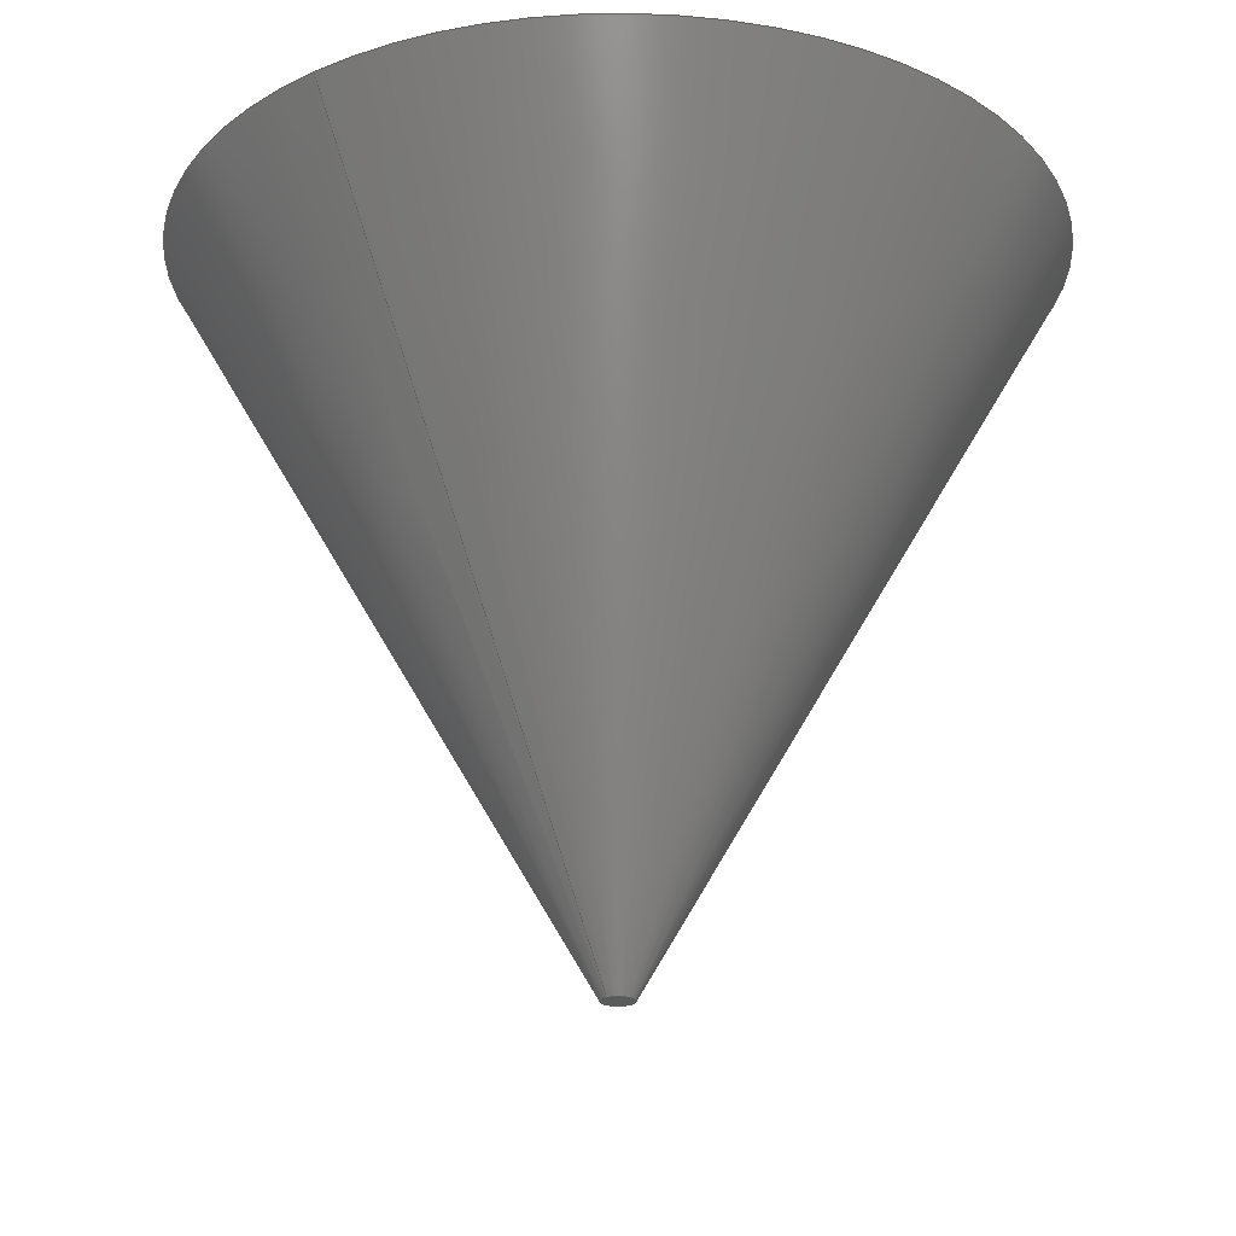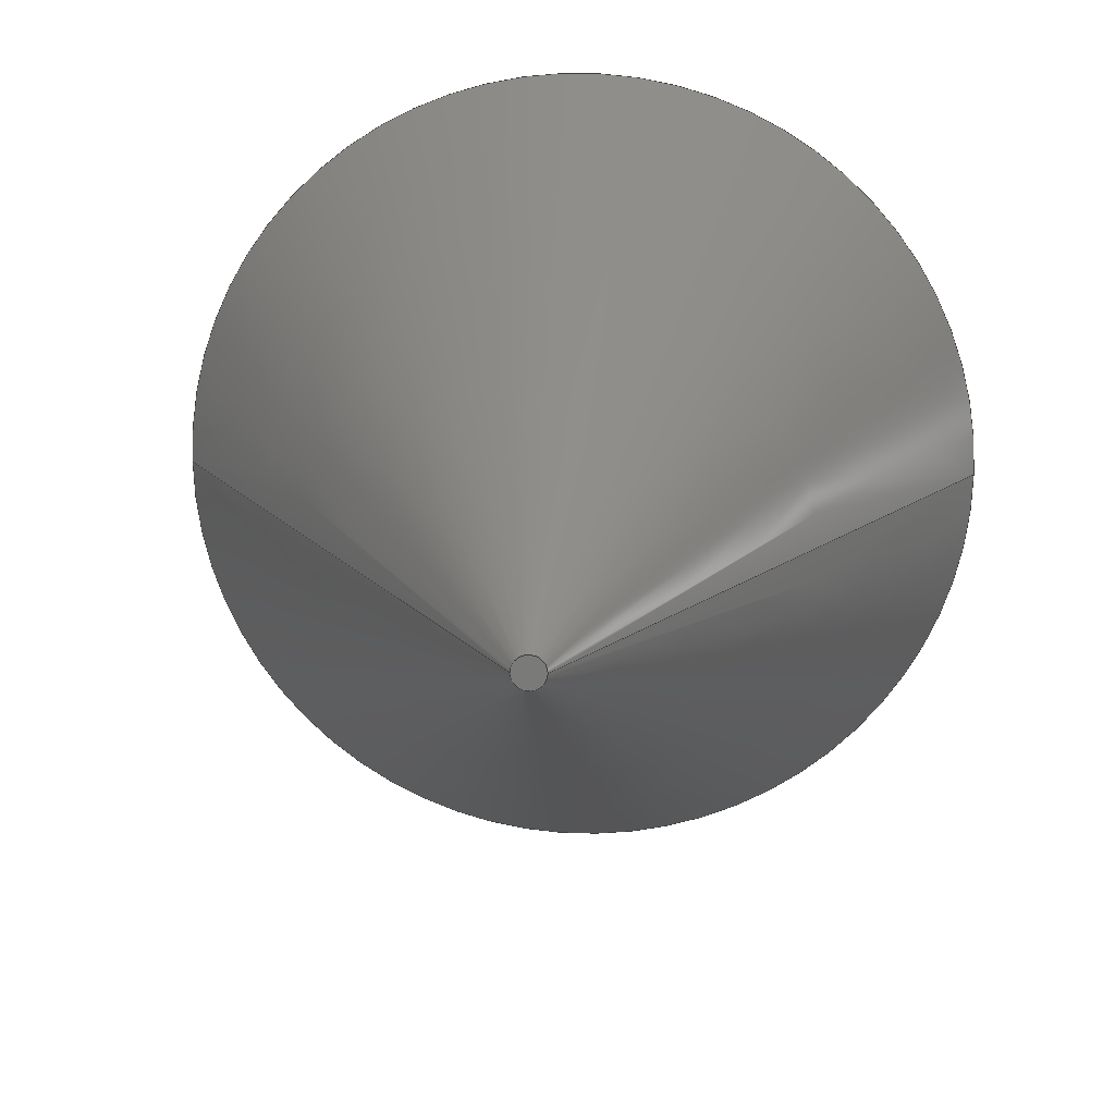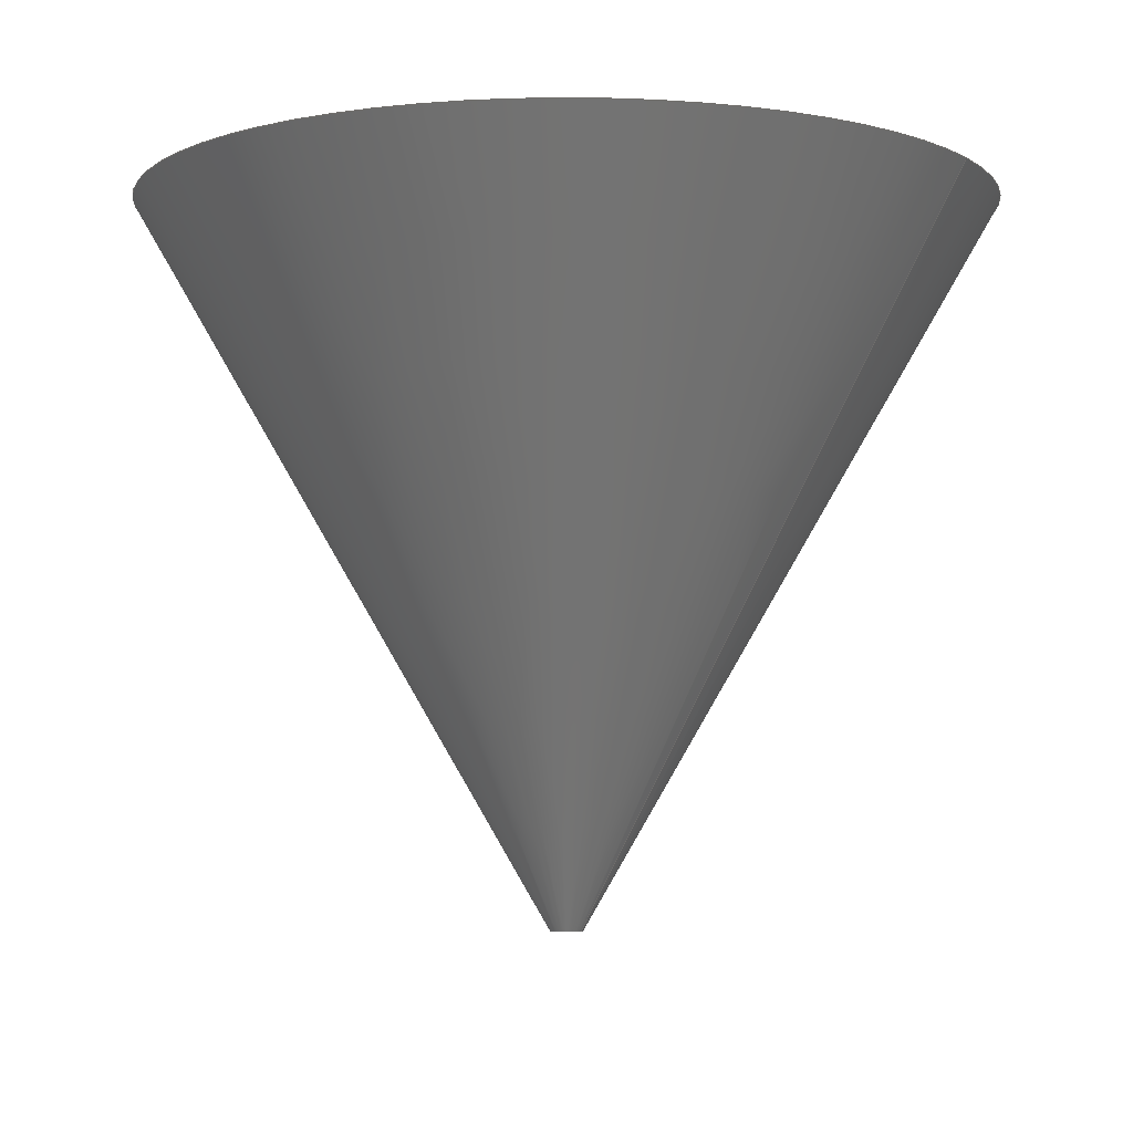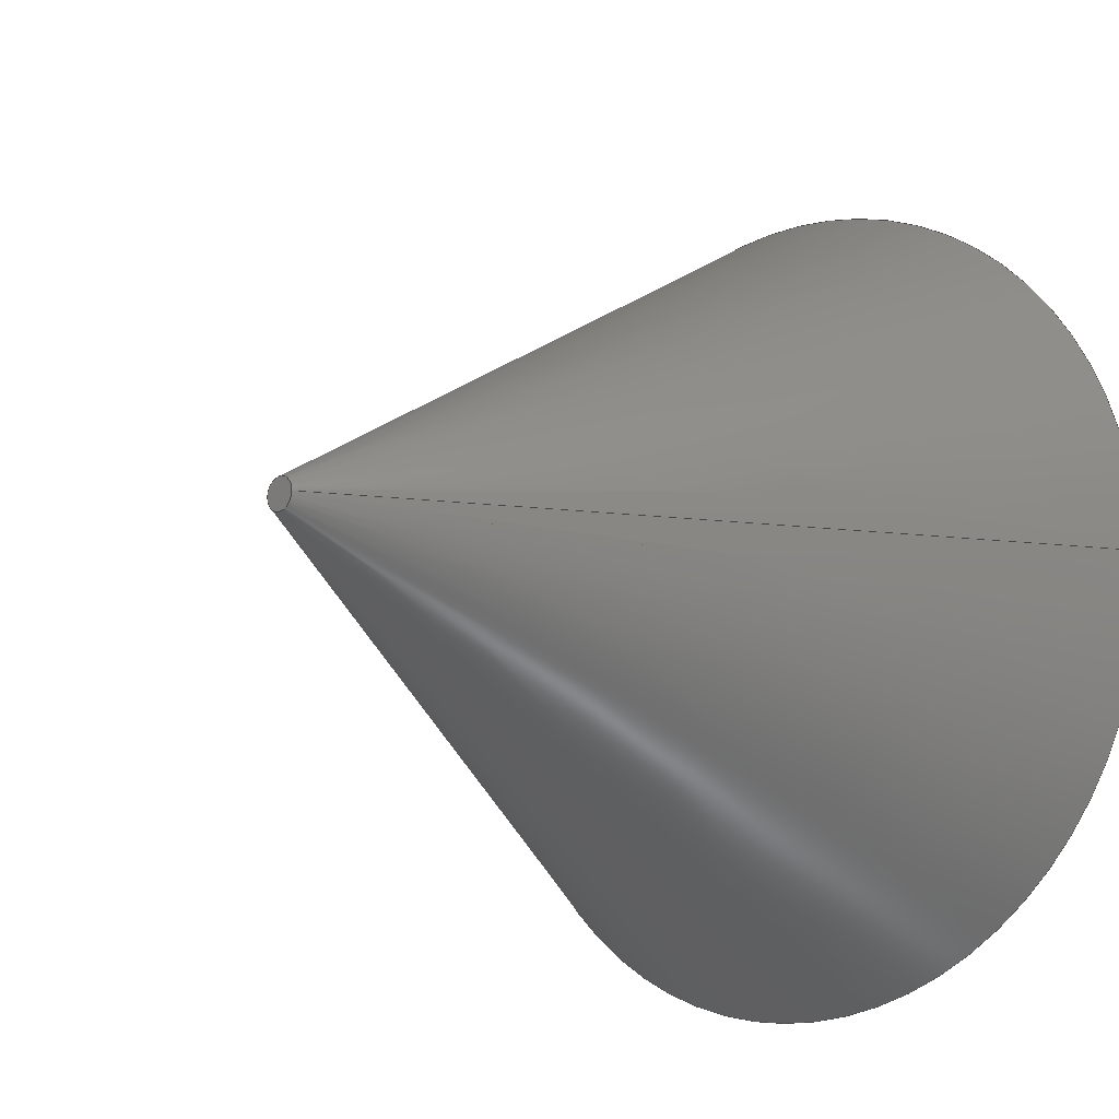
<metadata>
{"format":"step","ext":"step","renderer":"f3d","projection":"perspective","resolution":1024,"background":"white","views":[{"elev":-22.9,"azim":-53.1,"up":"+Z"},{"elev":16.0,"azim":-176.1,"up":"+Y"},{"elev":-5.4,"azim":-149.2,"up":"+Z"},{"elev":-12.9,"azim":-136.4,"up":"+Y"}]}
</metadata>
<code>
ISO-10303-21;
DATA;
#1 = CARTESIAN_POINT ( 'NONE',  ( 0, 0, 0 ) ) ;
#2 = ADVANCED_FACE ( 'NONE', ( #9, #11 ), #29, .T. ) ;
#3 = CIRCLE ( 'NONE', #124, 40 ) ;
#4 =( LENGTH_UNIT ( ) NAMED_UNIT ( * ) SI_UNIT ( .MILLI., .METRE. ) );
#5 = ADVANCED_FACE ( 'NONE', ( #45 ), #89, .F. ) ;
#6 = CARTESIAN_POINT ( 'NONE',  ( 40, 0, 0 ) ) ;
#7 = CARTESIAN_POINT ( 'NONE',  ( -42, 5.144e-15, 0 ) ) ;
#8 = VECTOR ( 'NONE', #44, 1000 ) ;
#9 = FACE_BOUND ( 'NONE', #14, .T. ) ;
#10 = DIRECTION ( 'NONE',  ( 1, 0, 0 ) ) ;
#11 = FACE_OUTER_BOUND ( 'NONE', #76, .T. ) ;
#12 = LINE ( 'NONE', #91, #137 ) ;
#13 = PRODUCT_RELATED_PRODUCT_CATEGORY ( 'part', '', ( #190 ) ) ;
#14 = EDGE_LOOP ( 'NONE', ( #108, #94 ) ) ;
#15 = AXIS2_PLACEMENT_3D ( 'NONE', #1, #20, #166 ) ;
#16 = VECTOR ( 'NONE', #21, 1000 ) ;
#17 = SURFACE_SIDE_STYLE ('',( #99 ) ) ;
#18 =( NAMED_UNIT ( * ) SI_UNIT ( $, .STERADIAN. ) SOLID_ANGLE_UNIT ( ) );
#19 = ADVANCED_BREP_SHAPE_REPRESENTATION ( '70mmTool(69.5_Draft-30)', ( #163, #15 ), #136 ) ;
#20 = DIRECTION ( 'NONE',  ( 0, 0, 1 ) ) ;
#21 = DIRECTION ( 'NONE',  ( 0.5, 0, 0.866 ) ) ;
#22 = DIRECTION ( 'NONE',  ( 0, 0, 1 ) ) ;
#23 = CARTESIAN_POINT ( 'NONE',  ( 0, 0, -70 ) ) ;
#24 = PRODUCT_DEFINITION_SHAPE ( 'NONE', 'NONE',  #111 ) ;
#25 = ORIENTED_EDGE ( 'NONE', *, *, #32, .F. ) ;
#26 =( GEOMETRIC_REPRESENTATION_CONTEXT ( 3 ) GLOBAL_UNCERTAINTY_ASSIGNED_CONTEXT ( ( #53 ) ) GLOBAL_UNIT_ASSIGNED_CONTEXT ( ( #4, #140, #70 ) ) REPRESENTATION_CONTEXT ( 'NONE', 'WORKASPACE' ) );
#27 = DIRECTION ( 'NONE',  ( -0.5, 6.123e-17, 0.866 ) ) ;
#28 = DIRECTION ( 'NONE',  ( 1, 0, 0 ) ) ;
#29 = PLANE ( 'NONE',  #165 ) ;
#30 = ADVANCED_FACE ( 'NONE', ( #118 ), #191, .T. ) ;
#31 = AXIS2_PLACEMENT_3D ( 'NONE', #157, #154, #57 ) ;
#32 = EDGE_CURVE ( 'NONE', #160, #112, #142, .T. ) ;
#33 = ORIENTED_EDGE ( 'NONE', *, *, #100, .F. ) ;
#34 = CIRCLE ( 'NONE', #96, 1.585 ) ;
#35 = STYLED_ITEM ( 'NONE', ( #125 ), #163 ) ;
#36 = SURFACE_STYLE_USAGE ( .BOTH. , #17 ) ;
#37 = FILL_AREA_STYLE_COLOUR ( '', #107 ) ;
#38 = PRODUCT_CONTEXT ( 'NONE', #97, 'mechanical' ) ;
#39 = SHAPE_DEFINITION_REPRESENTATION ( #24, #19 ) ;
#40 = LINE ( 'NONE', #84, #41 ) ;
#41 = VECTOR ( 'NONE', #139, 1000 ) ;
#42 = DIRECTION ( 'NONE',  ( 1, 0, 0 ) ) ;
#43 = UNCERTAINTY_MEASURE_WITH_UNIT (LENGTH_MEASURE( 1e-05 ), #88, 'distance_accuracy_value', 'NONE');
#44 = DIRECTION ( 'NONE',  ( 0.5, 0, 0.866 ) ) ;
#45 = FACE_OUTER_BOUND ( 'NONE', #90, .T. ) ;
#46 = CARTESIAN_POINT ( 'NONE',  ( -1.585, 2.669e-15, -70 ) ) ;
#47 =( NAMED_UNIT ( * ) PLANE_ANGLE_UNIT ( ) SI_UNIT ( $, .RADIAN. ) );
#48 = DIRECTION ( 'NONE',  ( 1, 0, -0 ) ) ;
#49 = PRODUCT_DEFINITION_FORMATION_WITH_SPECIFIED_SOURCE ( 'ANY', '', #190, .NOT_KNOWN. ) ;
#50 = EDGE_CURVE ( 'NONE', #194, #112, #147, .T. ) ;
#51 = PRODUCT_DEFINITION_CONTEXT ( 'detailed design', #81, 'design' ) ;
#52 = UNCERTAINTY_MEASURE_WITH_UNIT (LENGTH_MEASURE( 1e-05 ), #113, 'distance_accuracy_value', 'NONE');
#53 = UNCERTAINTY_MEASURE_WITH_UNIT (LENGTH_MEASURE( 1e-05 ), #4, 'distance_accuracy_value', 'NONE');
#54 = STYLED_ITEM ( 'NONE', ( #123 ), #19 ) ;
#55 = AXIS2_PLACEMENT_3D ( 'NONE', #172, #119, #129 ) ;
#56 = SURFACE_STYLE_USAGE ( .BOTH. , #83 ) ;
#57 = DIRECTION ( 'NONE',  ( 1, 0, 0 ) ) ;
#58 = CARTESIAN_POINT ( 'NONE',  ( 0, 0, 0 ) ) ;
#59 = DIRECTION ( 'NONE',  ( 1, 0, 0 ) ) ;
#60 = CARTESIAN_POINT ( 'NONE',  ( 0, 0, 0 ) ) ;
#61 = DIRECTION ( 'NONE',  ( 1, 0, 0 ) ) ;
#62 = CARTESIAN_POINT ( 'NONE',  ( 0, 0, 0 ) ) ;
#63 =( GEOMETRIC_REPRESENTATION_CONTEXT ( 3 ) GLOBAL_UNCERTAINTY_ASSIGNED_CONTEXT ( ( #52 ) ) GLOBAL_UNIT_ASSIGNED_CONTEXT ( ( #113, #79, #18 ) ) REPRESENTATION_CONTEXT ( 'NONE', 'WORKASPACE' ) );
#64 = ORIENTED_EDGE ( 'NONE', *, *, #138, .T. ) ;
#65 = CLOSED_SHELL ( 'NONE', ( #133, #30, #77, #164, #2, #5 ) ) ;
#66 = PRESENTATION_LAYER_ASSIGNMENT (  '', '', ( #35 ) ) ;
#67 = APPLICATION_PROTOCOL_DEFINITION ( 'draft international standard', 'automotive_design', 1998, #97 ) ;
#68 = LINE ( 'NONE', #6, #16 ) ;
#69 = CARTESIAN_POINT ( 'NONE',  ( 0, 0, 0 ) ) ;
#70 =( NAMED_UNIT ( * ) SI_UNIT ( $, .STERADIAN. ) SOLID_ANGLE_UNIT ( ) );
#71 = AXIS2_PLACEMENT_3D ( 'NONE', #69, #169, #42 ) ;
#72 = VERTEX_POINT ( 'NONE', #103 ) ;
#73 = CARTESIAN_POINT ( 'NONE',  ( 42, 0, 0 ) ) ;
#74 = ORIENTED_EDGE ( 'NONE', *, *, #32, .T. ) ;
#75 = CARTESIAN_POINT ( 'NONE',  ( 0, 0, 0 ) ) ;
#76 = EDGE_LOOP ( 'NONE', ( #64, #122 ) ) ;
#77 = ADVANCED_FACE ( 'NONE', ( #87 ), #159, .T. ) ;
#78 = CIRCLE ( 'NONE', #150, 1.585 ) ;
#79 =( NAMED_UNIT ( * ) PLANE_ANGLE_UNIT ( ) SI_UNIT ( $, .RADIAN. ) );
#80 = APPLICATION_PROTOCOL_DEFINITION ( 'draft international standard', 'automotive_design', 1998, #81 ) ;
#81 = APPLICATION_CONTEXT ( 'automotive_design' ) ;
#82 = AXIS2_PLACEMENT_3D ( 'NONE', #143, #155, #188 ) ;
#83 = SURFACE_SIDE_STYLE ('',( #152 ) ) ;
#84 = CARTESIAN_POINT ( 'NONE',  ( -40, 4.899e-15, 0 ) ) ;
#85 = EDGE_CURVE ( 'NONE', #156, #72, #121, .T. ) ;
#86 = CARTESIAN_POINT ( 'NONE',  ( 0, 0, 0 ) ) ;
#87 = FACE_OUTER_BOUND ( 'NONE', #180, .T. ) ;
#88 =( LENGTH_UNIT ( ) NAMED_UNIT ( * ) SI_UNIT ( .MILLI., .METRE. ) );
#89 = CONICAL_SURFACE ( 'NONE', #135, 40, 0.5236 ) ;
#90 = EDGE_LOOP ( 'NONE', ( #110, #149, #130 ) ) ;
#91 = CARTESIAN_POINT ( 'NONE',  ( -42, 5.144e-15, 0 ) ) ;
#92 = ORIENTED_EDGE ( 'NONE', *, *, #171, .F. ) ;
#93 = MECHANICAL_DESIGN_GEOMETRIC_PRESENTATION_REPRESENTATION (  '', ( #35 ), #26 ) ;
#94 = ORIENTED_EDGE ( 'NONE', *, *, #181, .F. ) ;
#95 = EDGE_LOOP ( 'NONE', ( #144, #105, #161, #25 ) ) ;
#96 = AXIS2_PLACEMENT_3D ( 'NONE', #127, #185, #28 ) ;
#97 = APPLICATION_CONTEXT ( 'automotive_design' ) ;
#98 = CONICAL_SURFACE ( 'NONE', #109, 40, 0.5236 ) ;
#99 = SURFACE_STYLE_FILL_AREA ( #151 ) ;
#100 = EDGE_CURVE ( 'NONE', #160, #120, #78, .T. ) ;
#101 = CARTESIAN_POINT ( 'NONE',  ( 0, 0, 0 ) ) ;
#102 = CARTESIAN_POINT ( 'NONE',  ( 40, 0, 0 ) ) ;
#103 = CARTESIAN_POINT ( 'NONE',  ( -40, 4.899e-15, 0 ) ) ;
#104 = FACE_OUTER_BOUND ( 'NONE', #189, .T. ) ;
#105 = ORIENTED_EDGE ( 'NONE', *, *, #132, .T. ) ;
#106 = FACE_OUTER_BOUND ( 'NONE', #178, .T. ) ;
#107 = COLOUR_RGB ( '',0.7922, 0.8196, 0.9333 ) ;
#108 = ORIENTED_EDGE ( 'NONE', *, *, #85, .F. ) ;
#109 = AXIS2_PLACEMENT_3D ( 'NONE', #101, #114, #183 ) ;
#110 = ORIENTED_EDGE ( 'NONE', *, *, #162, .F. ) ;
#111 = PRODUCT_DEFINITION ( 'UNKNOWN', '', #49, #51 ) ;
#112 = VERTEX_POINT ( 'NONE', #175 ) ;
#113 =( LENGTH_UNIT ( ) NAMED_UNIT ( * ) SI_UNIT ( .MILLI., .METRE. ) );
#114 = DIRECTION ( 'NONE',  ( -0, -0, 1 ) ) ;
#115 = CARTESIAN_POINT ( 'NONE',  ( 1.585, 0, -70 ) ) ;
#116 = DIRECTION ( 'NONE',  ( 0, 0, 1 ) ) ;
#117 = PLANE ( 'NONE',  #82 ) ;
#118 = FACE_OUTER_BOUND ( 'NONE', #95, .T. ) ;
#119 = DIRECTION ( 'NONE',  ( 0, 0, 1 ) ) ;
#120 = VERTEX_POINT ( 'NONE', #46 ) ;
#121 = CIRCLE ( 'NONE', #55, 40 ) ;
#122 = ORIENTED_EDGE ( 'NONE', *, *, #50, .T. ) ;
#123 = PRESENTATION_STYLE_ASSIGNMENT (( #36 ) ) ;
#124 = AXIS2_PLACEMENT_3D ( 'NONE', #58, #22, #61 ) ;
#125 = PRESENTATION_STYLE_ASSIGNMENT (( #56 ) ) ;
#126 = AXIS2_PLACEMENT_3D ( 'NONE', #60, #116, #184 ) ;
#127 = CARTESIAN_POINT ( 'NONE',  ( 0, 0, -70 ) ) ;
#128 = ORIENTED_EDGE ( 'NONE', *, *, #50, .F. ) ;
#129 = DIRECTION ( 'NONE',  ( 1, 0, 0 ) ) ;
#130 = ORIENTED_EDGE ( 'NONE', *, *, #85, .T. ) ;
#131 = DIRECTION ( 'NONE',  ( 0, 0, 1 ) ) ;
#132 = EDGE_CURVE ( 'NONE', #120, #194, #12, .T. ) ;
#133 = ADVANCED_FACE ( 'NONE', ( #106 ), #98, .F. ) ;
#134 = ORIENTED_EDGE ( 'NONE', *, *, #132, .F. ) ;
#135 = AXIS2_PLACEMENT_3D ( 'NONE', #86, #141, #59 ) ;
#136 =( GEOMETRIC_REPRESENTATION_CONTEXT ( 3 ) GLOBAL_UNCERTAINTY_ASSIGNED_CONTEXT ( ( #43 ) ) GLOBAL_UNIT_ASSIGNED_CONTEXT ( ( #88, #47, #170 ) ) REPRESENTATION_CONTEXT ( 'NONE', 'WORKASPACE' ) );
#137 = VECTOR ( 'NONE', #27, 1000 ) ;
#138 = EDGE_CURVE ( 'NONE', #112, #194, #182, .T. ) ;
#139 = DIRECTION ( 'NONE',  ( -0.5, 6.123e-17, 0.866 ) ) ;
#140 =( NAMED_UNIT ( * ) PLANE_ANGLE_UNIT ( ) SI_UNIT ( $, .RADIAN. ) );
#141 = DIRECTION ( 'NONE',  ( -0, -0, 1 ) ) ;
#142 = LINE ( 'NONE', #73, #8 ) ;
#143 = CARTESIAN_POINT ( 'NONE',  ( 0, 0, -70 ) ) ;
#144 = ORIENTED_EDGE ( 'NONE', *, *, #100, .T. ) ;
#145 = DIRECTION ( 'NONE',  ( 0, 0, 1 ) ) ;
#146 = EDGE_CURVE ( 'NONE', #186, #156, #68, .T. ) ;
#147 = CIRCLE ( 'NONE', #126, 42 ) ;
#148 = ORIENTED_EDGE ( 'NONE', *, *, #162, .T. ) ;
#149 = ORIENTED_EDGE ( 'NONE', *, *, #146, .T. ) ;
#150 = AXIS2_PLACEMENT_3D ( 'NONE', #23, #145, #187 ) ;
#151 = FILL_AREA_STYLE ('',( #37 ) ) ;
#152 = SURFACE_STYLE_FILL_AREA ( #167 ) ;
#153 = FILL_AREA_STYLE_COLOUR ( '', #179 ) ;
#154 = DIRECTION ( 'NONE',  ( 0, 0, 1 ) ) ;
#155 = DIRECTION ( 'NONE',  ( 0, 0, 1 ) ) ;
#156 = VERTEX_POINT ( 'NONE', #102 ) ;
#157 = CARTESIAN_POINT ( 'NONE',  ( 0, 0, 0 ) ) ;
#158 = ORIENTED_EDGE ( 'NONE', *, *, #181, .T. ) ;
#159 = CONICAL_SURFACE ( 'NONE', #31, 42, 0.5236 ) ;
#160 = VERTEX_POINT ( 'NONE', #115 ) ;
#161 = ORIENTED_EDGE ( 'NONE', *, *, #138, .F. ) ;
#162 = EDGE_CURVE ( 'NONE', #186, #72, #40, .T. ) ;
#163 = MANIFOLD_SOLID_BREP ( 'Cut-Extrude1', #65 ) ;
#164 = ADVANCED_FACE ( 'NONE', ( #104 ), #117, .F. ) ;
#165 = AXIS2_PLACEMENT_3D ( 'NONE', #62, #176, #48 ) ;
#166 = DIRECTION ( 'NONE',  ( 1, 0, 0 ) ) ;
#167 = FILL_AREA_STYLE ('',( #153 ) ) ;
#168 = AXIS2_PLACEMENT_3D ( 'NONE', #75, #131, #10 ) ;
#169 = DIRECTION ( 'NONE',  ( 0, 0, 1 ) ) ;
#170 =( NAMED_UNIT ( * ) SI_UNIT ( $, .STERADIAN. ) SOLID_ANGLE_UNIT ( ) );
#171 = EDGE_CURVE ( 'NONE', #120, #160, #34, .T. ) ;
#172 = CARTESIAN_POINT ( 'NONE',  ( 0, 0, 0 ) ) ;
#173 = CARTESIAN_POINT ( 'NONE',  ( 0, 0, -69.28 ) ) ;
#174 = ORIENTED_EDGE ( 'NONE', *, *, #171, .T. ) ;
#175 = CARTESIAN_POINT ( 'NONE',  ( 42, 0, 0 ) ) ;
#176 = DIRECTION ( 'NONE',  ( 0, 0, 1 ) ) ;
#177 = MECHANICAL_DESIGN_GEOMETRIC_PRESENTATION_REPRESENTATION (  '', ( #54 ), #63 ) ;
#178 = EDGE_LOOP ( 'NONE', ( #192, #148, #158 ) ) ;
#179 = COLOUR_RGB ( '',0.7922, 0.8196, 0.9333 ) ;
#180 = EDGE_LOOP ( 'NONE', ( #134, #174, #74, #128 ) ) ;
#181 = EDGE_CURVE ( 'NONE', #72, #156, #3, .T. ) ;
#182 = CIRCLE ( 'NONE', #71, 42 ) ;
#183 = DIRECTION ( 'NONE',  ( 1, 0, 0 ) ) ;
#184 = DIRECTION ( 'NONE',  ( 1, 0, 0 ) ) ;
#185 = DIRECTION ( 'NONE',  ( 0, 0, 1 ) ) ;
#186 = VERTEX_POINT ( 'NONE', #173 ) ;
#187 = DIRECTION ( 'NONE',  ( 1, 0, 0 ) ) ;
#188 = DIRECTION ( 'NONE',  ( 1, 0, -0 ) ) ;
#189 = EDGE_LOOP ( 'NONE', ( #33, #92 ) ) ;
#190 = PRODUCT ( '70mmTool(69.5_Draft-30)', '70mmTool(69.5_Draft-30)', '', ( #38 ) ) ;
#191 = CONICAL_SURFACE ( 'NONE', #168, 42, 0.5236 ) ;
#192 = ORIENTED_EDGE ( 'NONE', *, *, #146, .F. ) ;
#193 = PRESENTATION_LAYER_ASSIGNMENT (  '', '', ( #54 ) ) ;
#194 = VERTEX_POINT ( 'NONE', #7 ) ;
ENDSEC;
END-ISO-10303-21;

</code>
